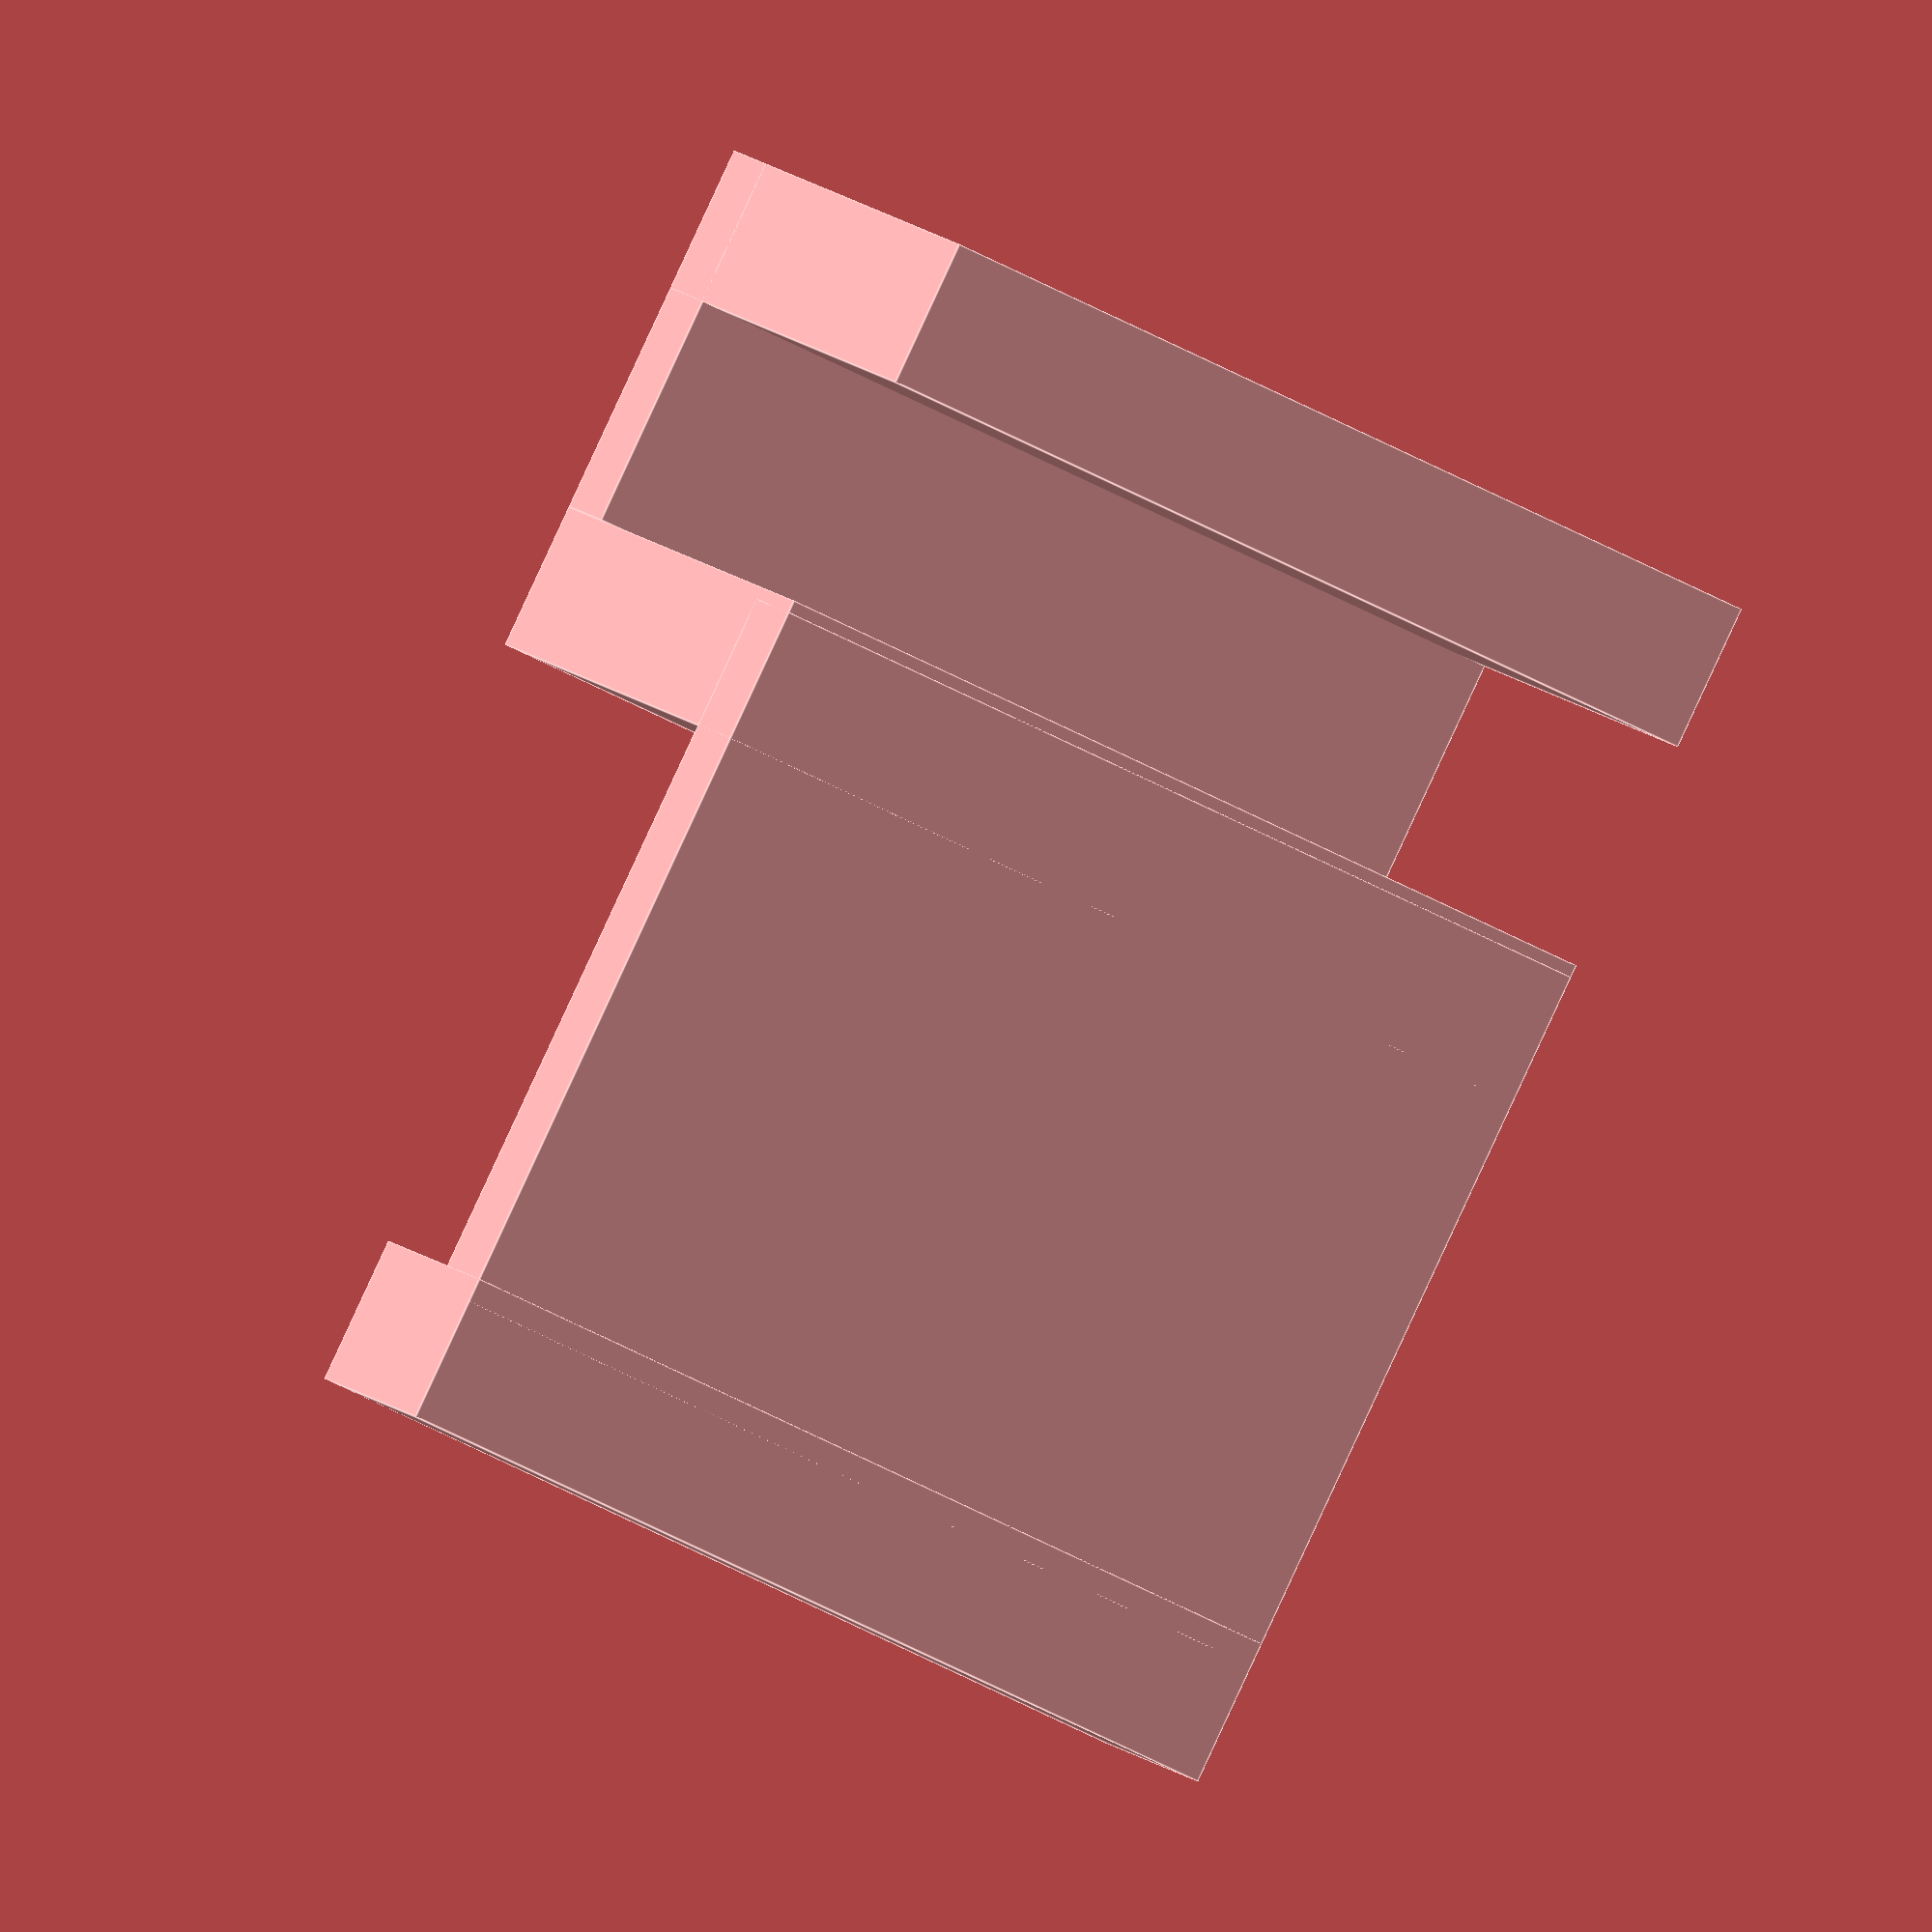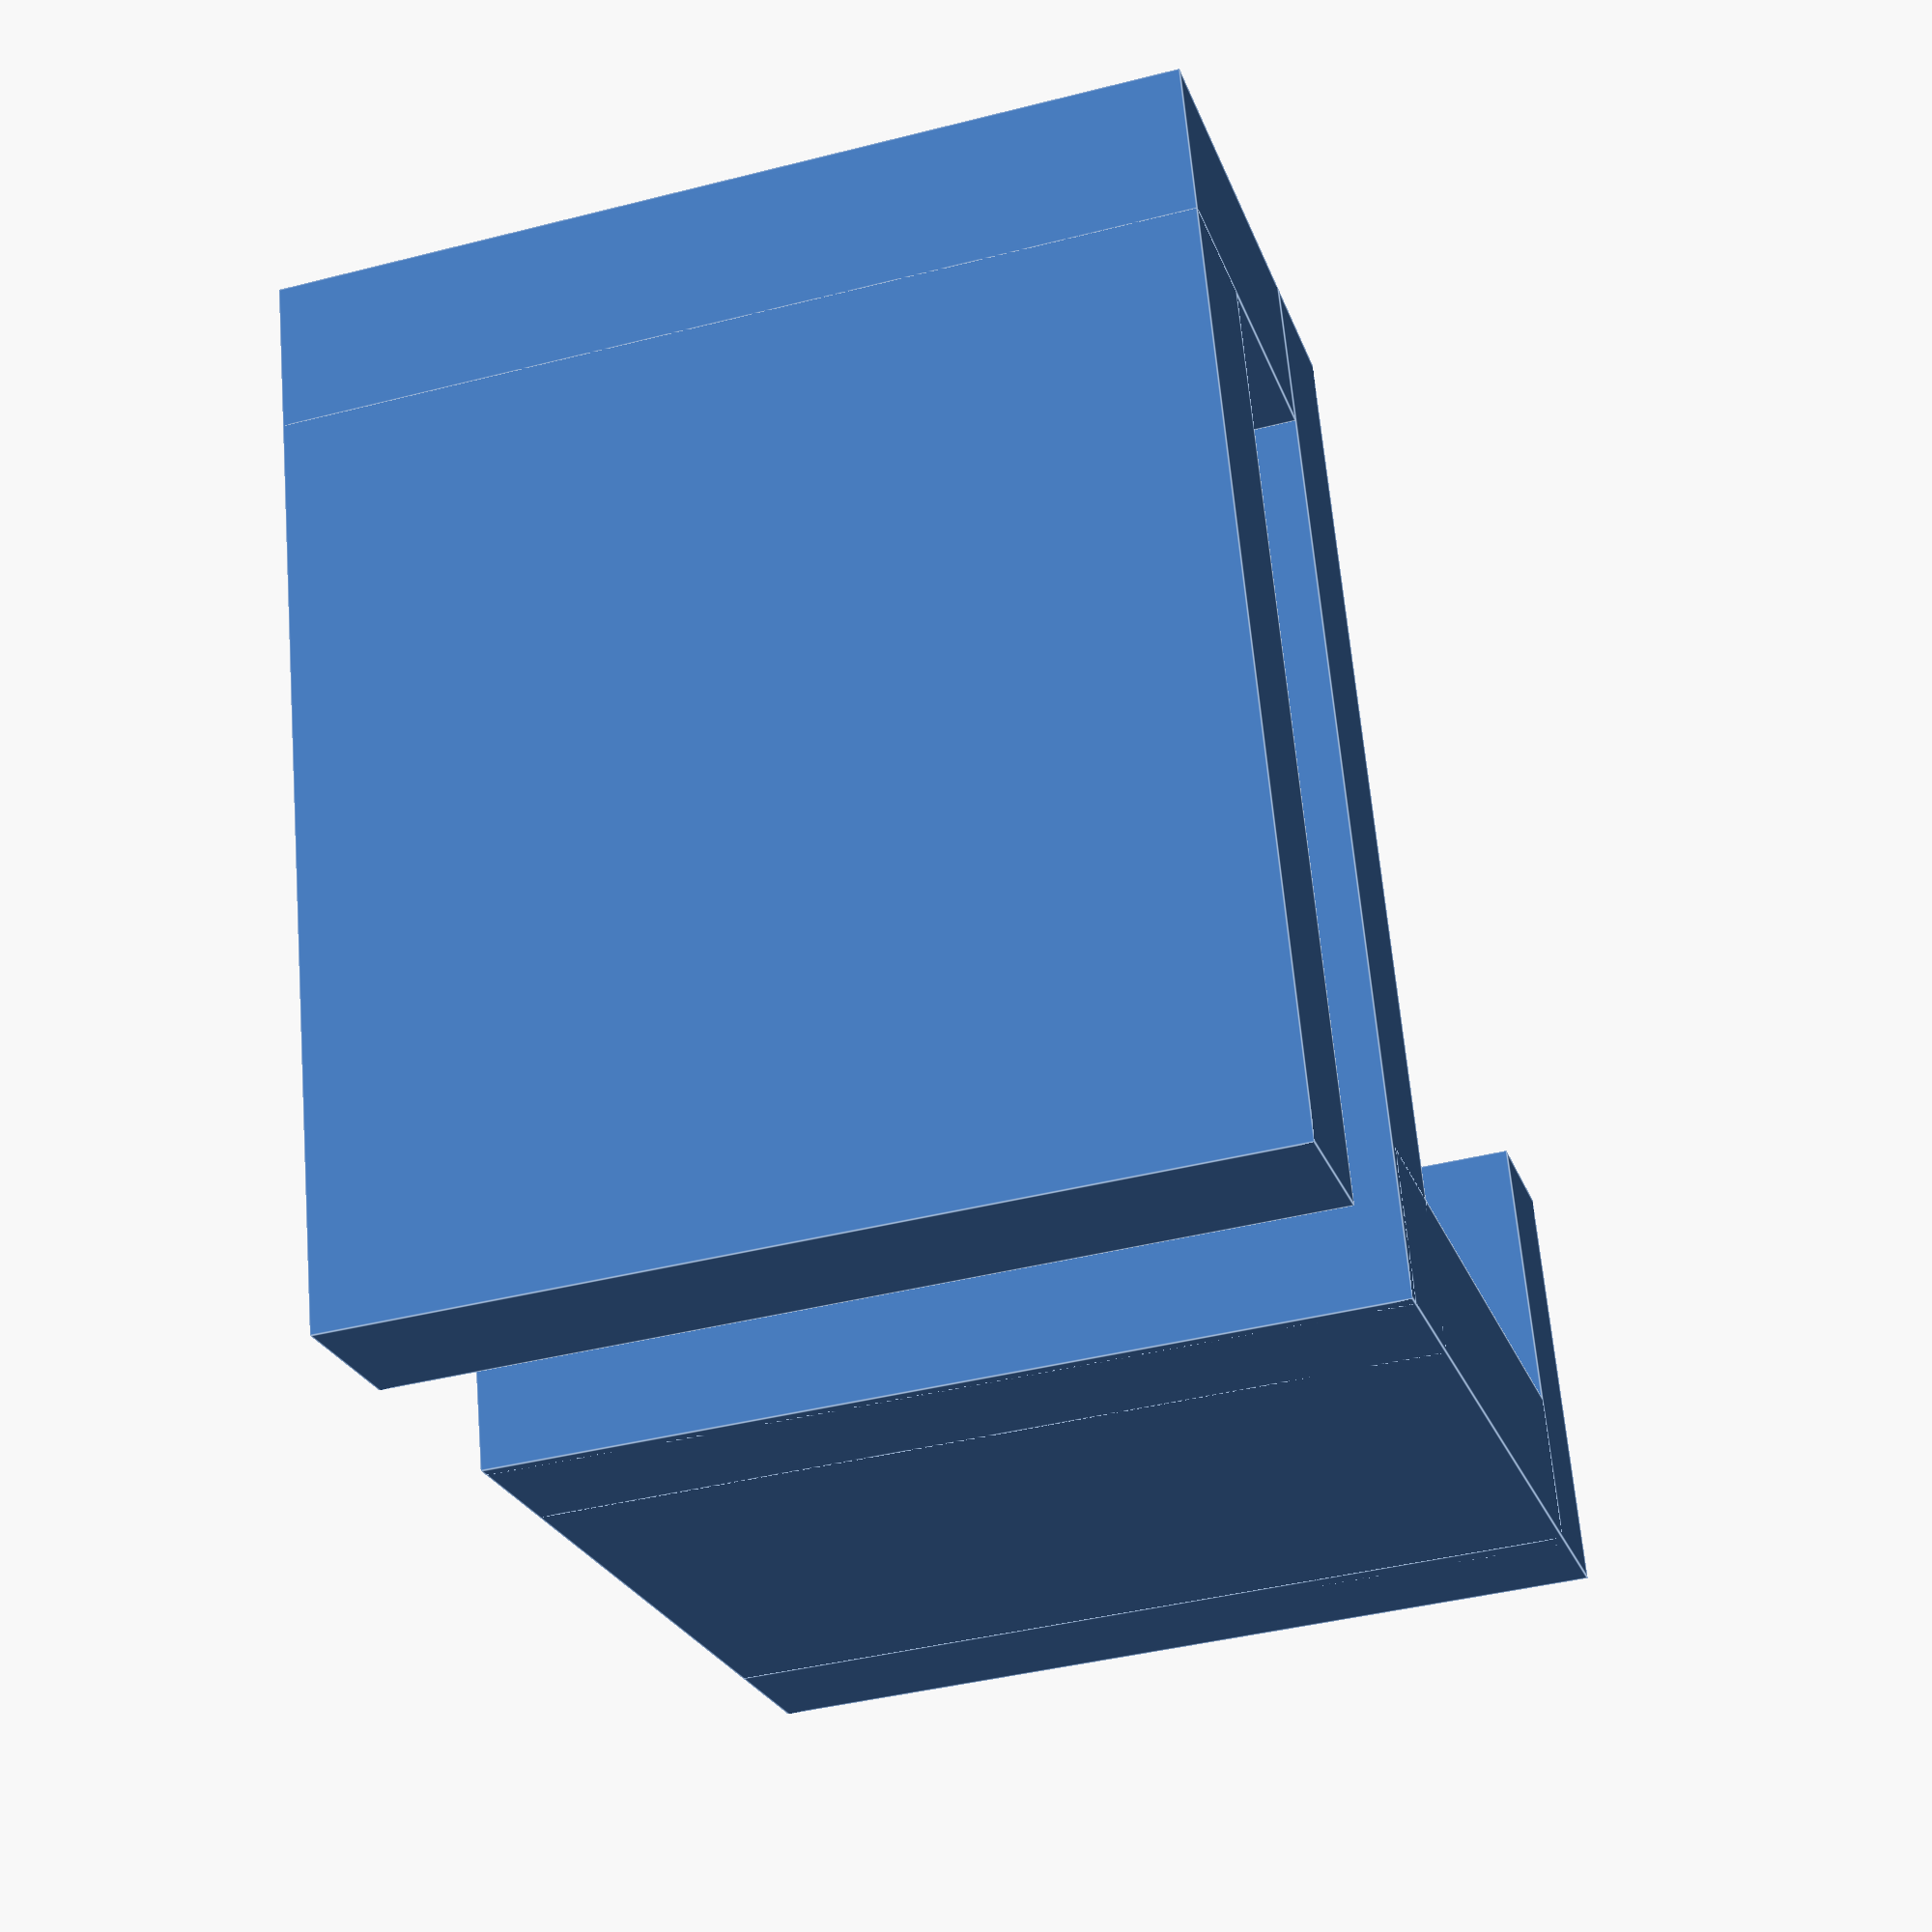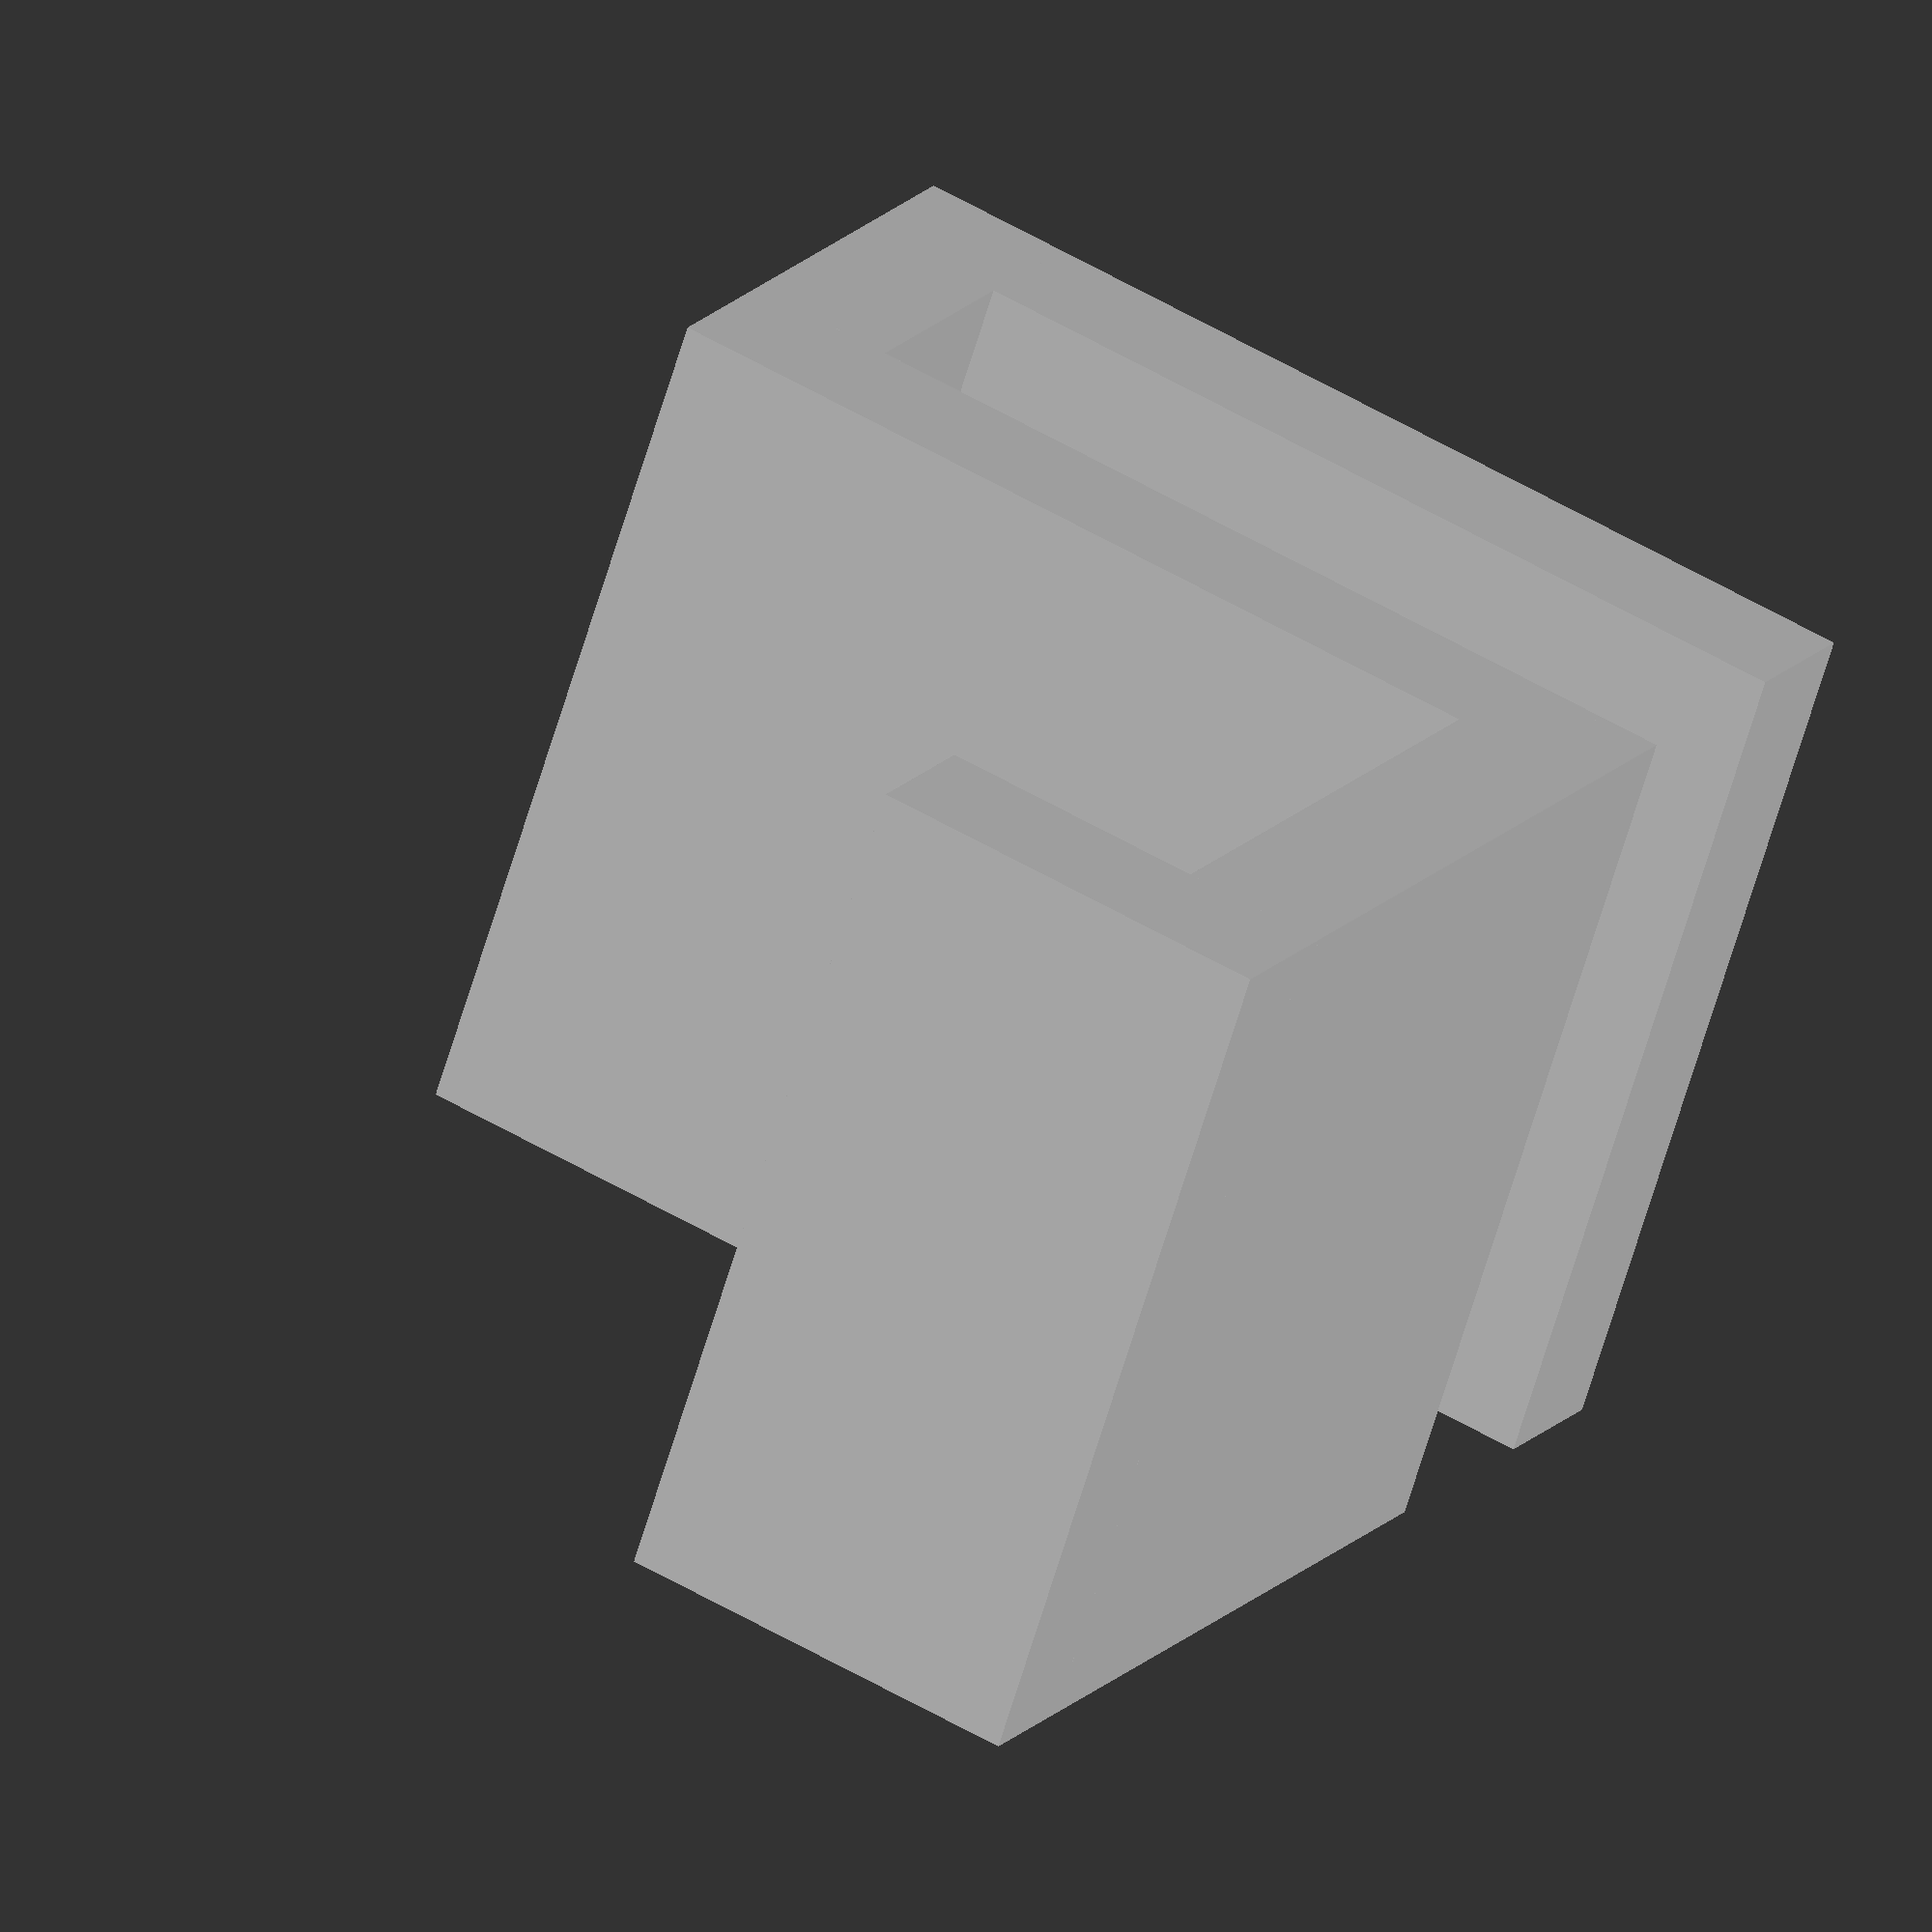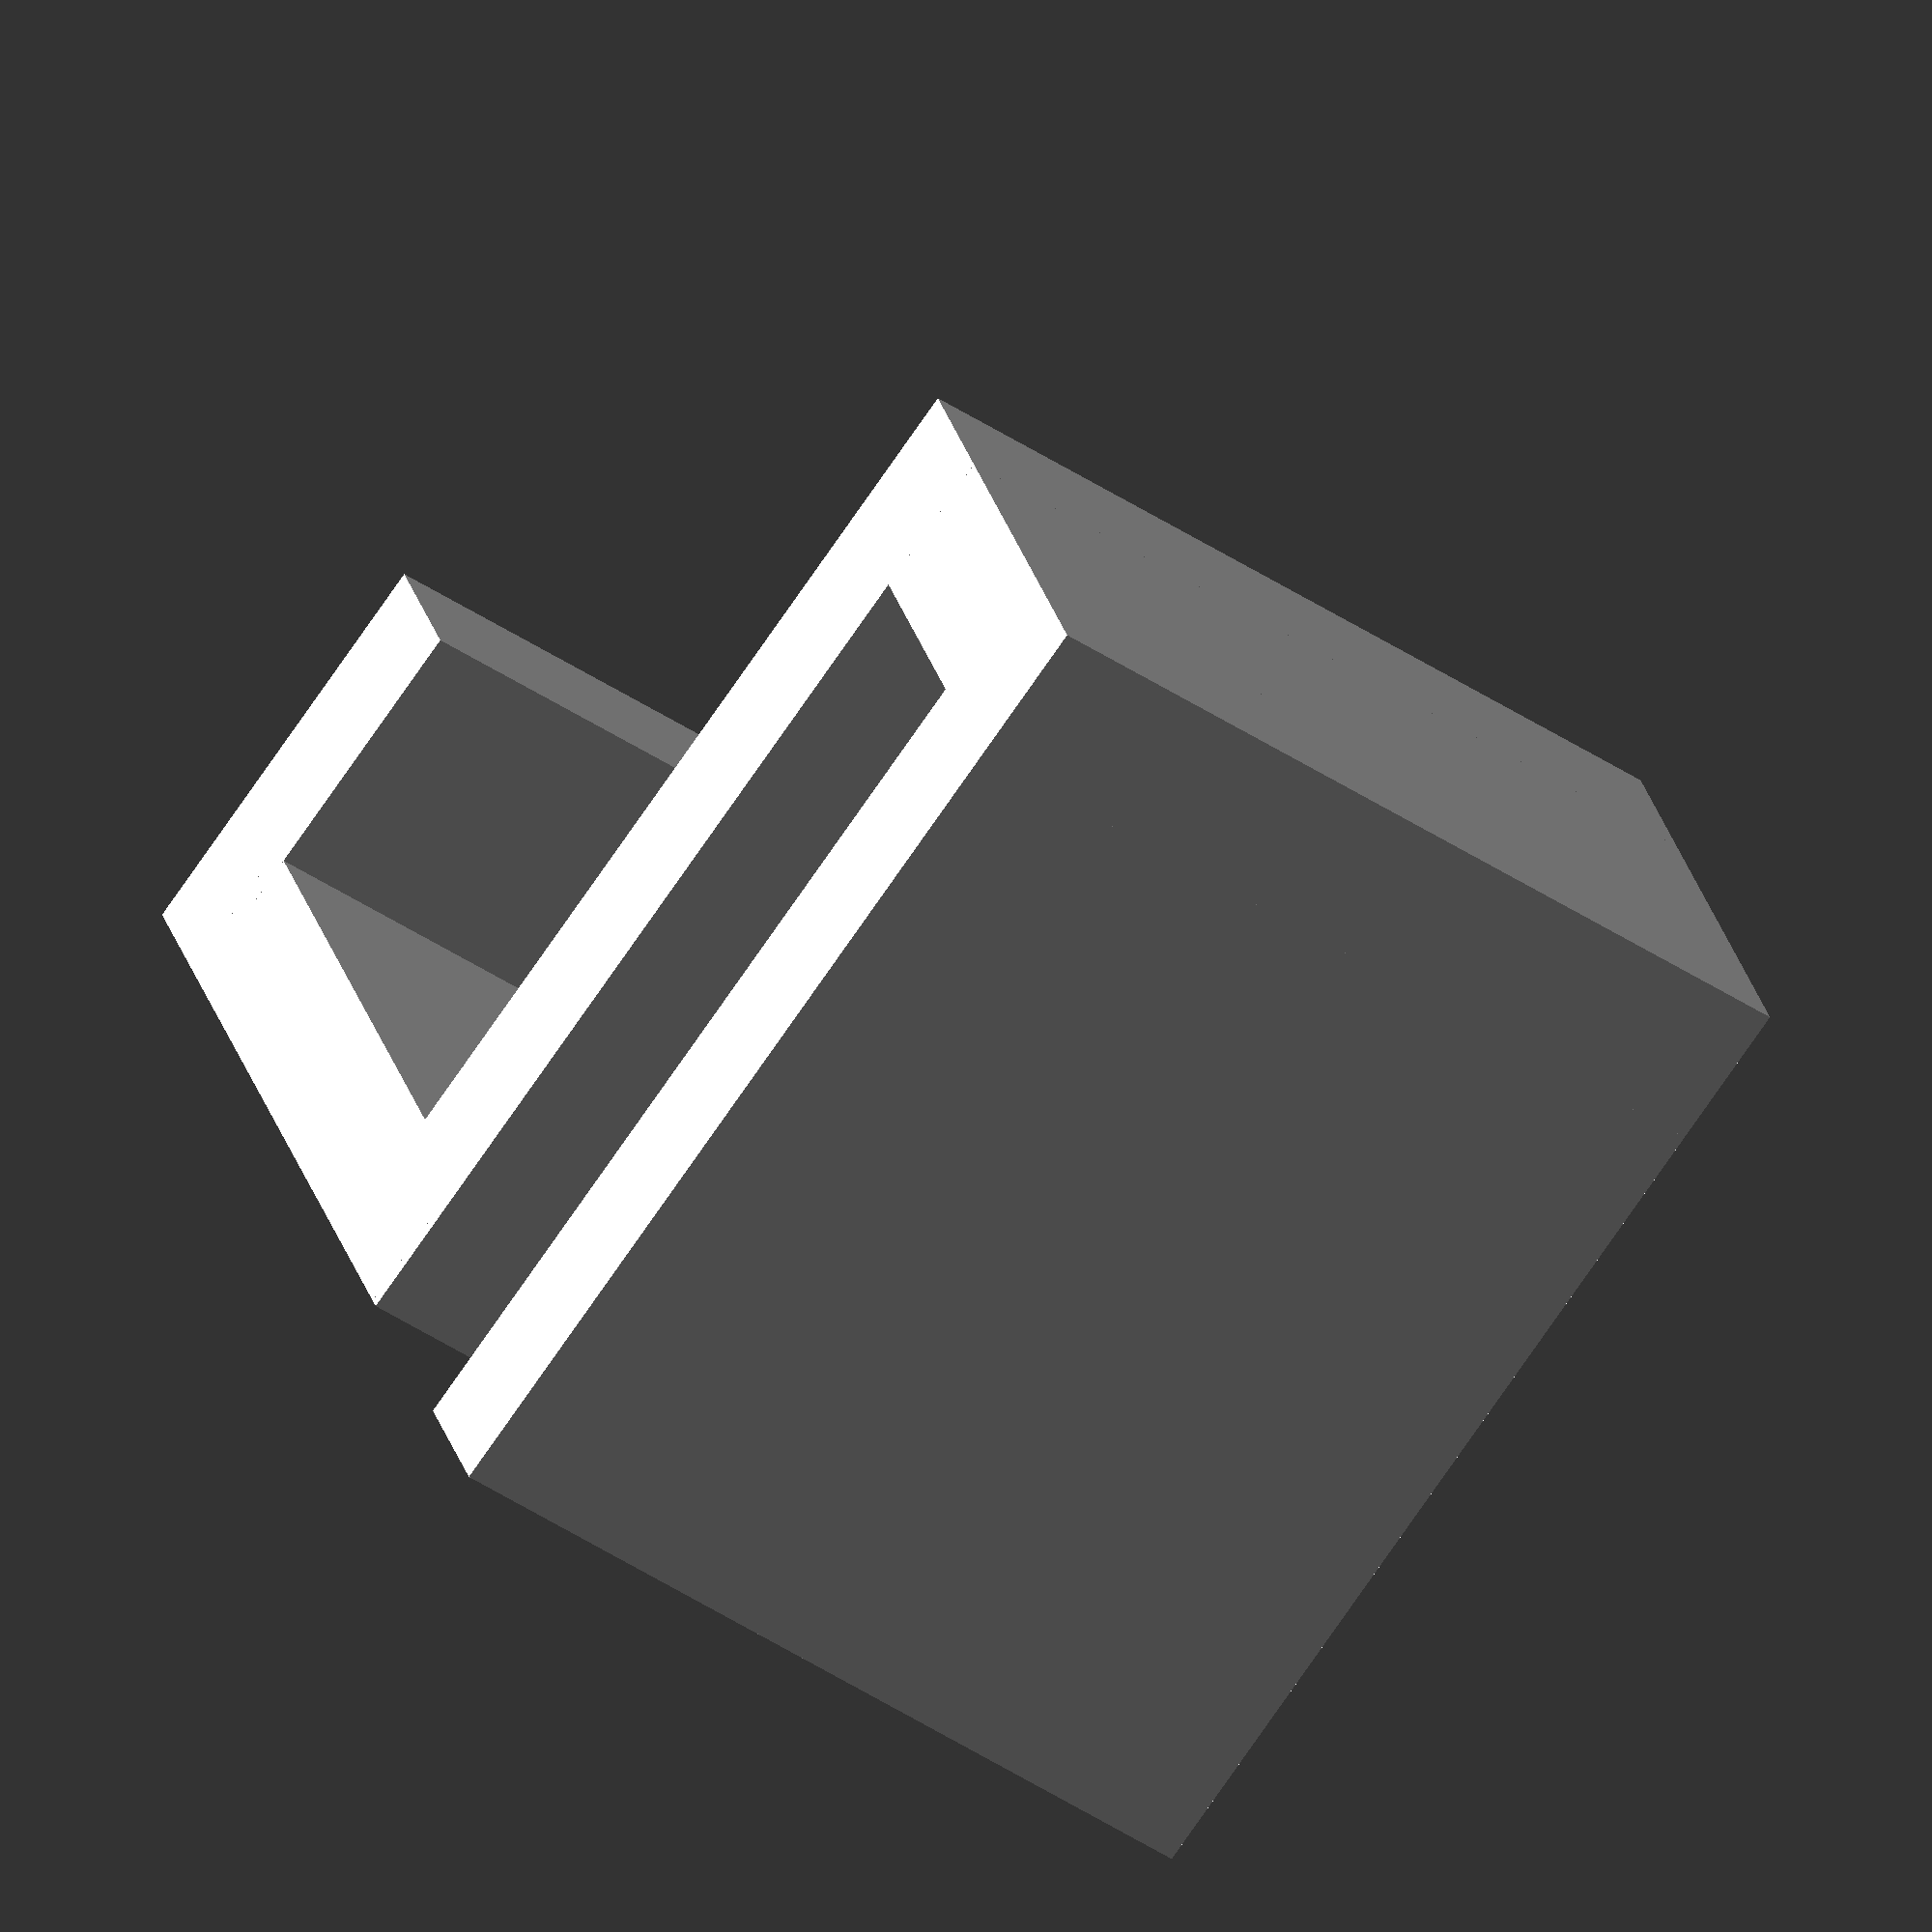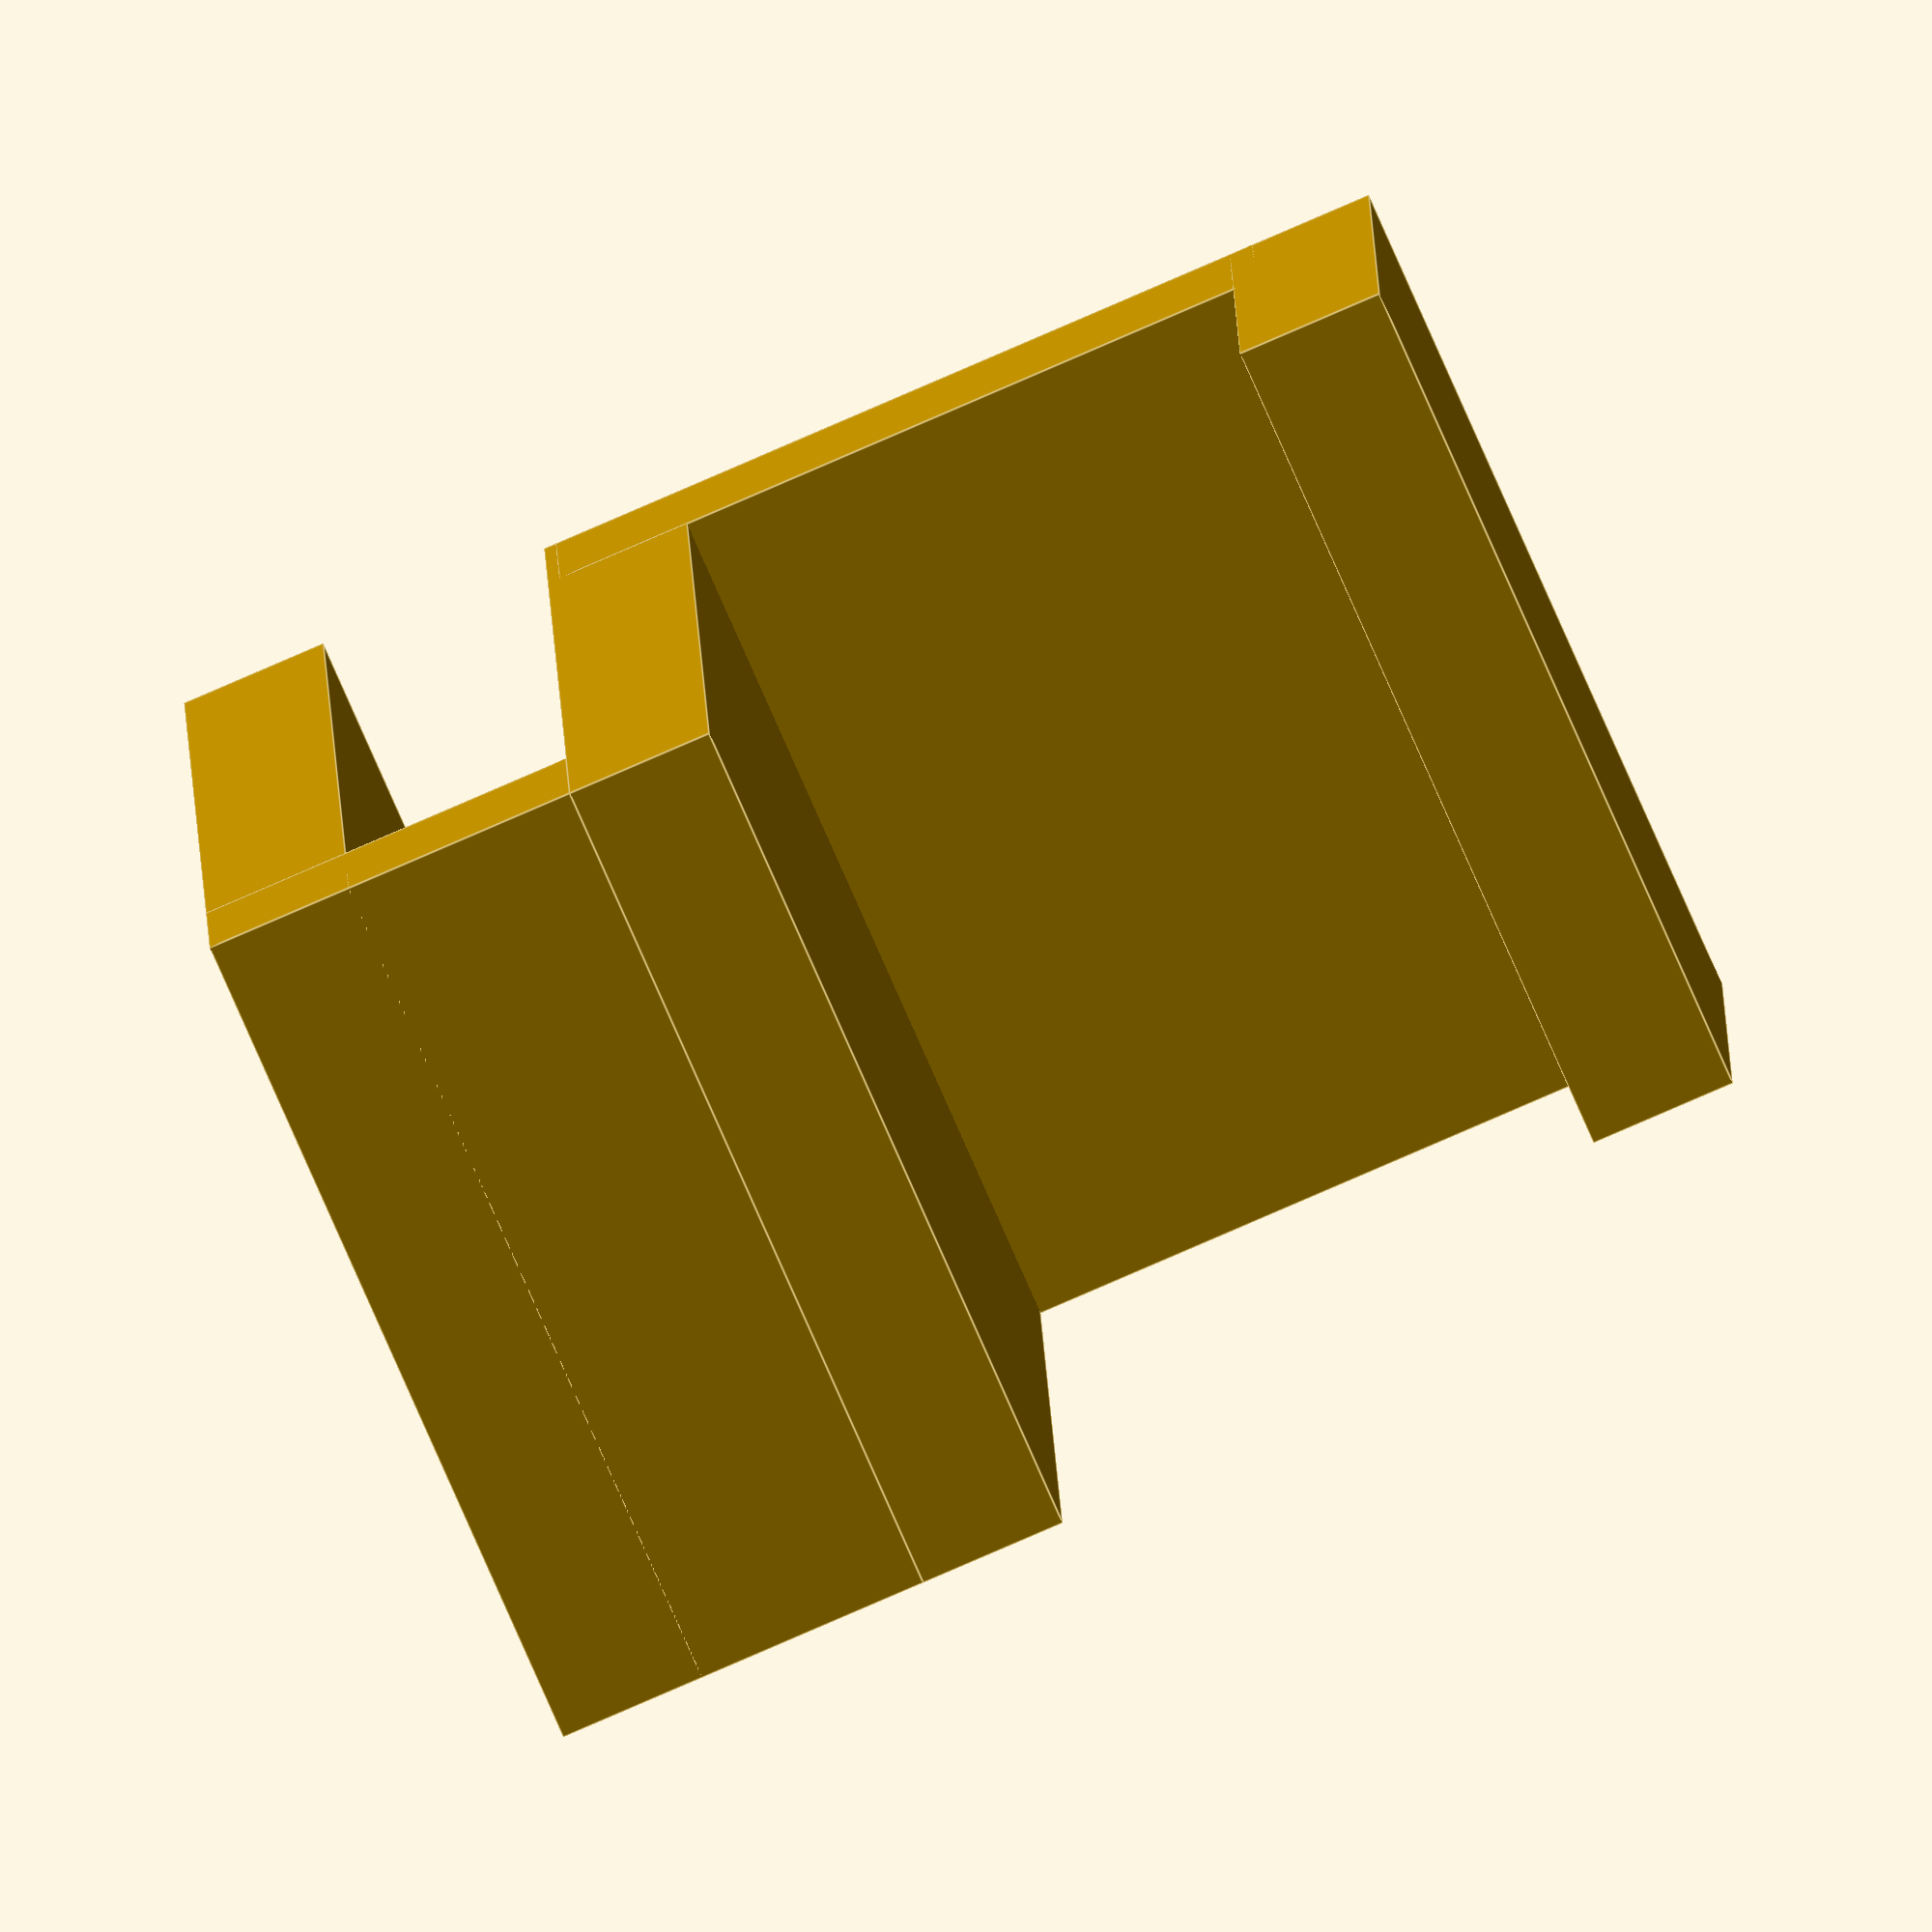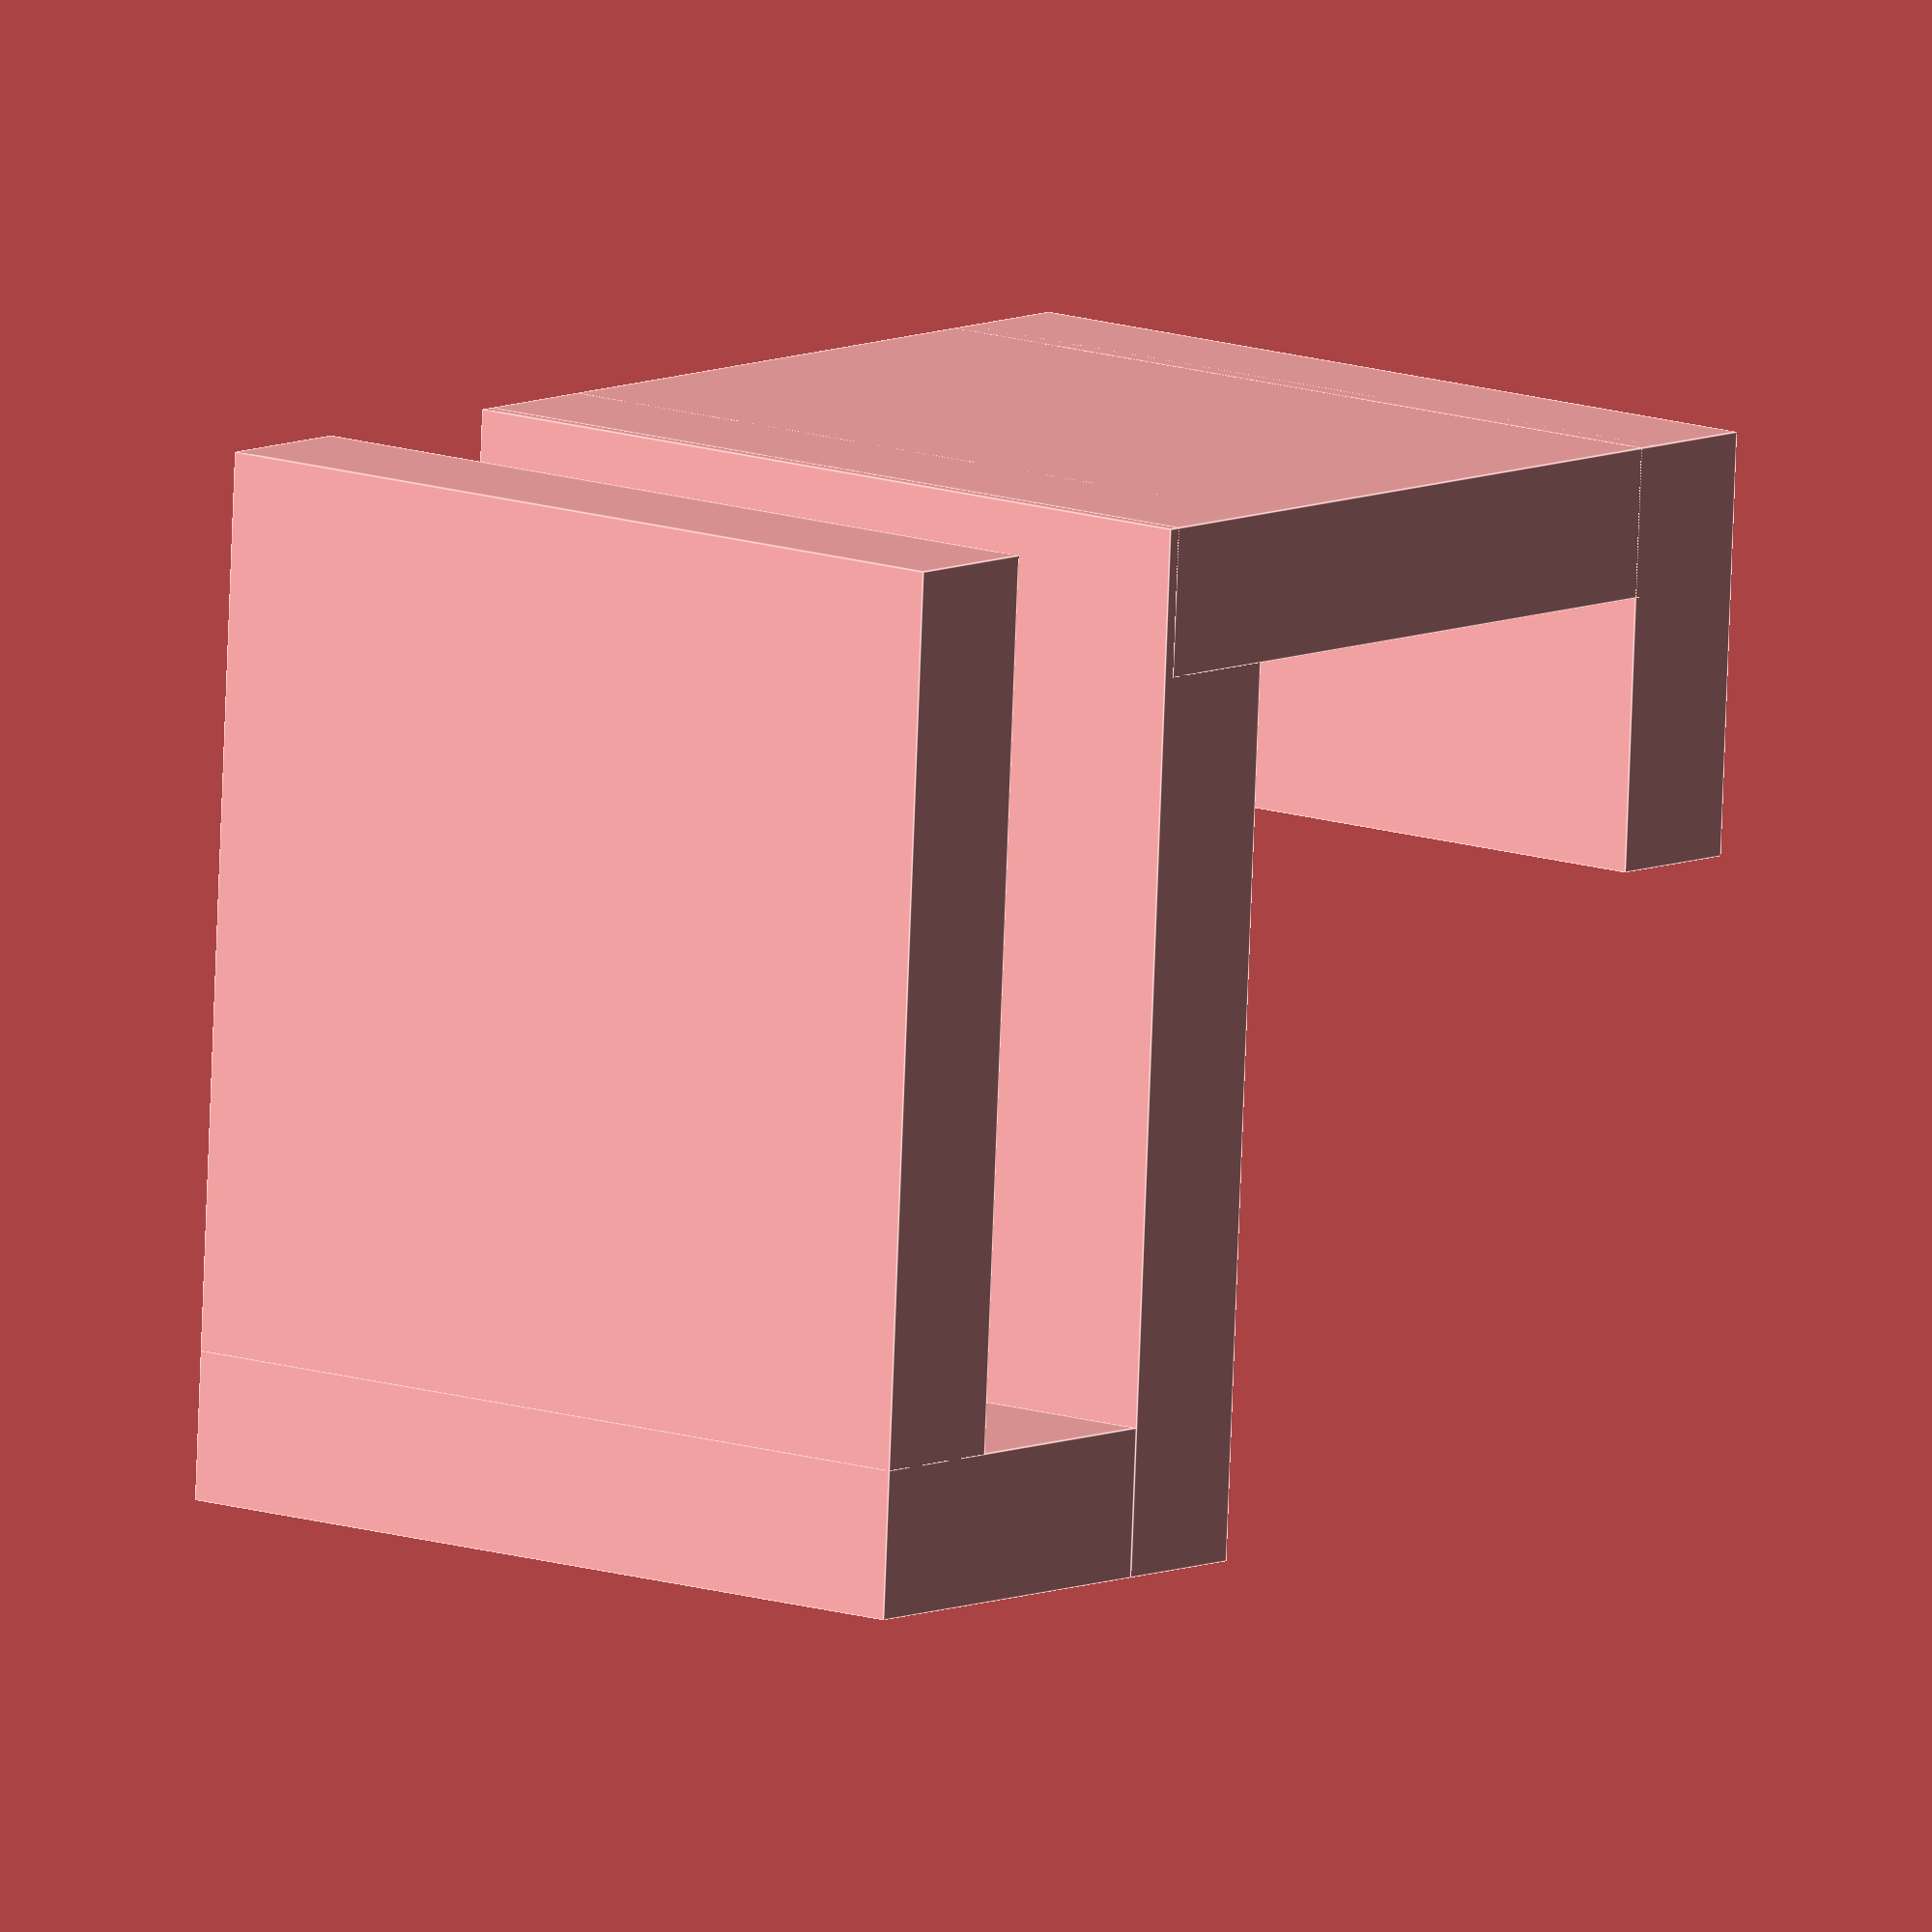
<openscad>
cube([42, 6, 35]);
cube([6, 15.5, 35]);
translate([0, 15.5, 0]) cube([42, 6, 35]);
translate([36, 16, 0]) cube([6, 30, 35]);
translate([25, 45, 0]) cube([17, 6, 35]);
</openscad>
<views>
elev=60.9 azim=116.7 roll=241.9 proj=o view=edges
elev=41.1 azim=73.4 roll=287.3 proj=p view=edges
elev=244.4 azim=331.9 roll=16.5 proj=o view=solid
elev=224.9 azim=202.9 roll=307.6 proj=o view=wireframe
elev=256.1 azim=91.5 roll=336.5 proj=o view=edges
elev=347.6 azim=266.6 roll=129.1 proj=o view=edges
</views>
